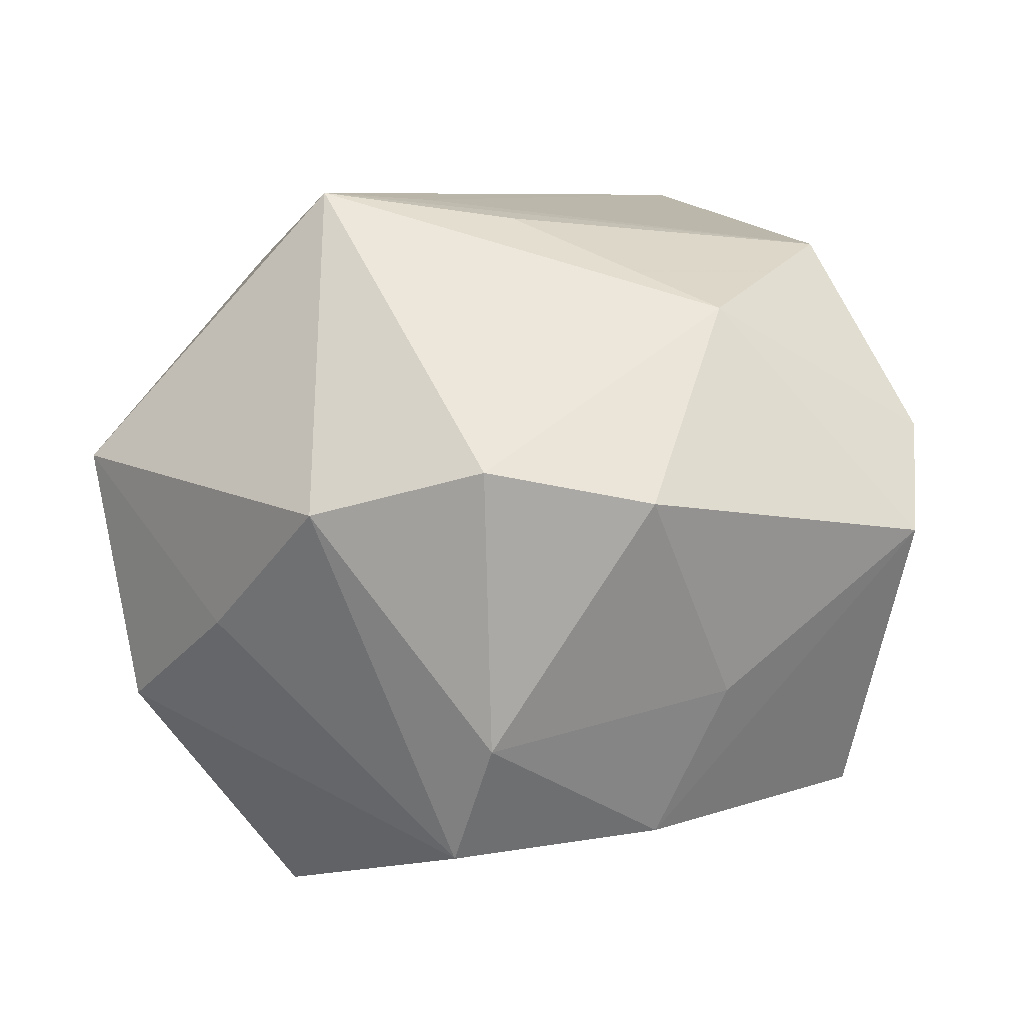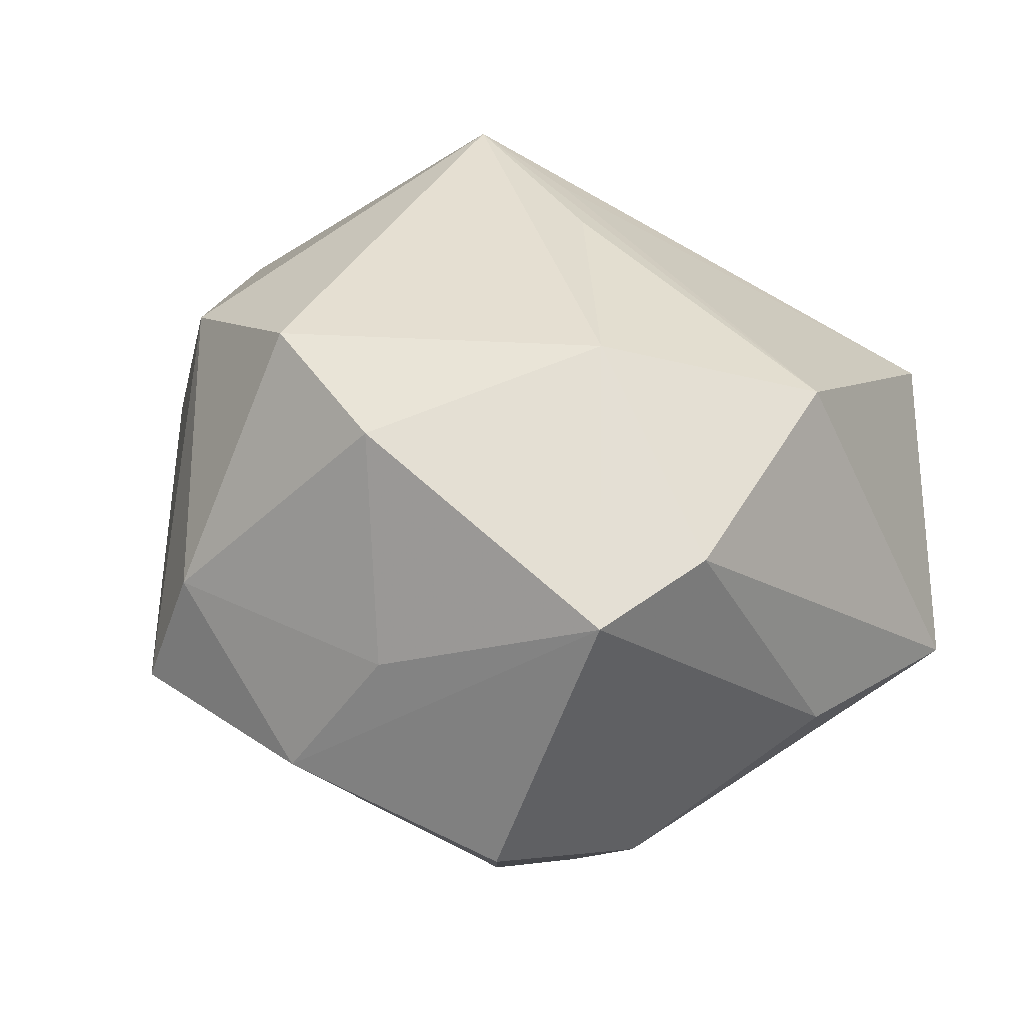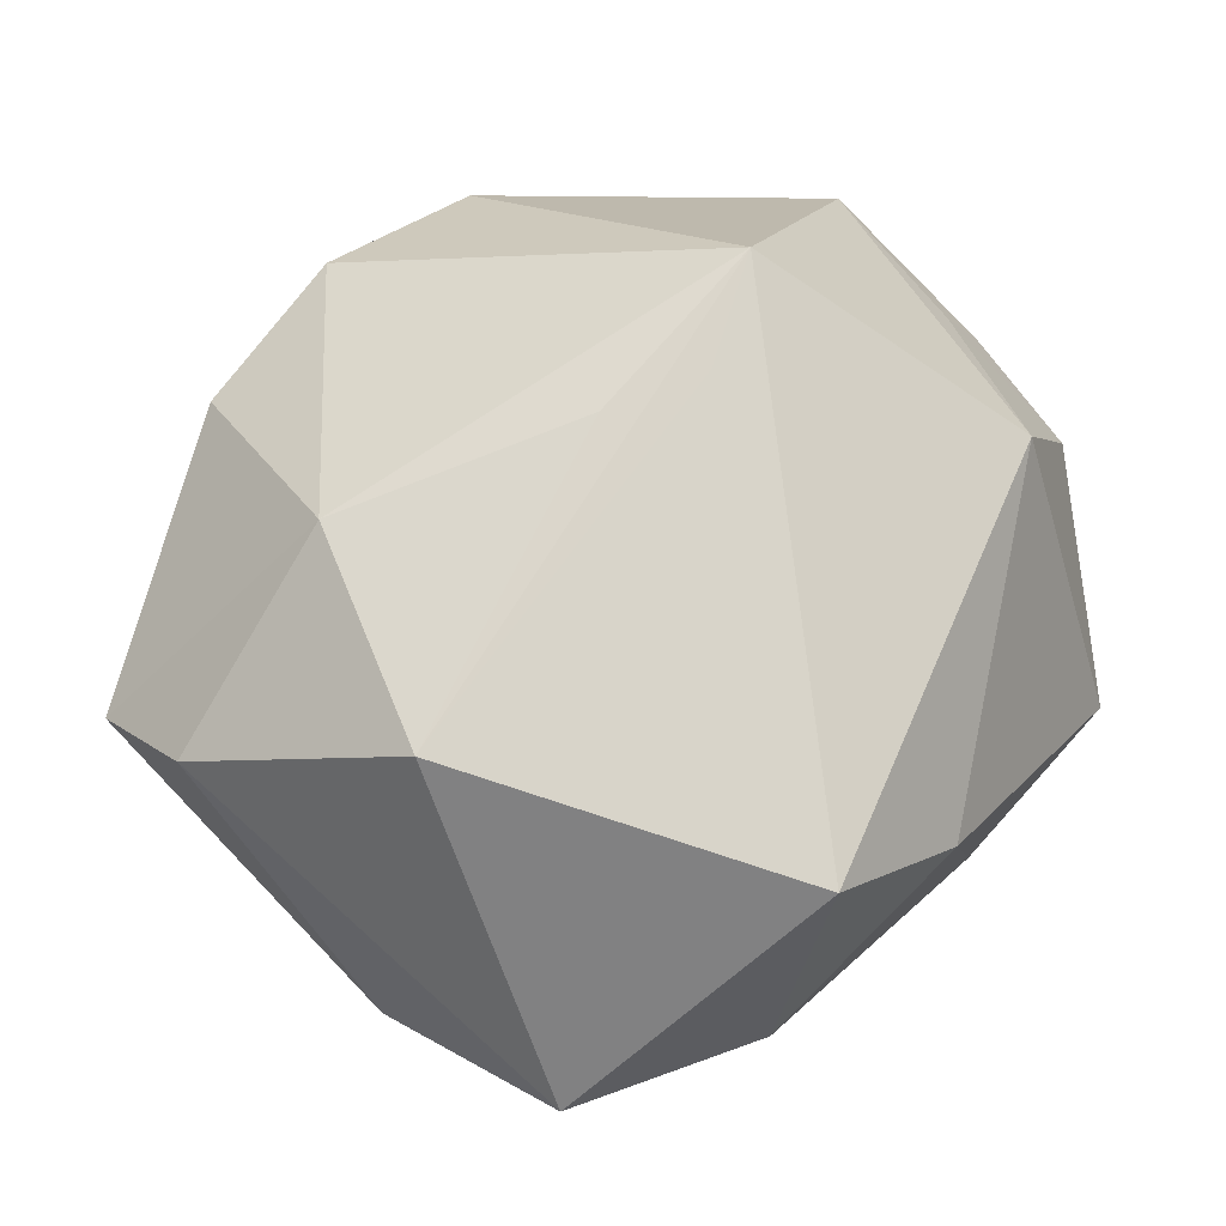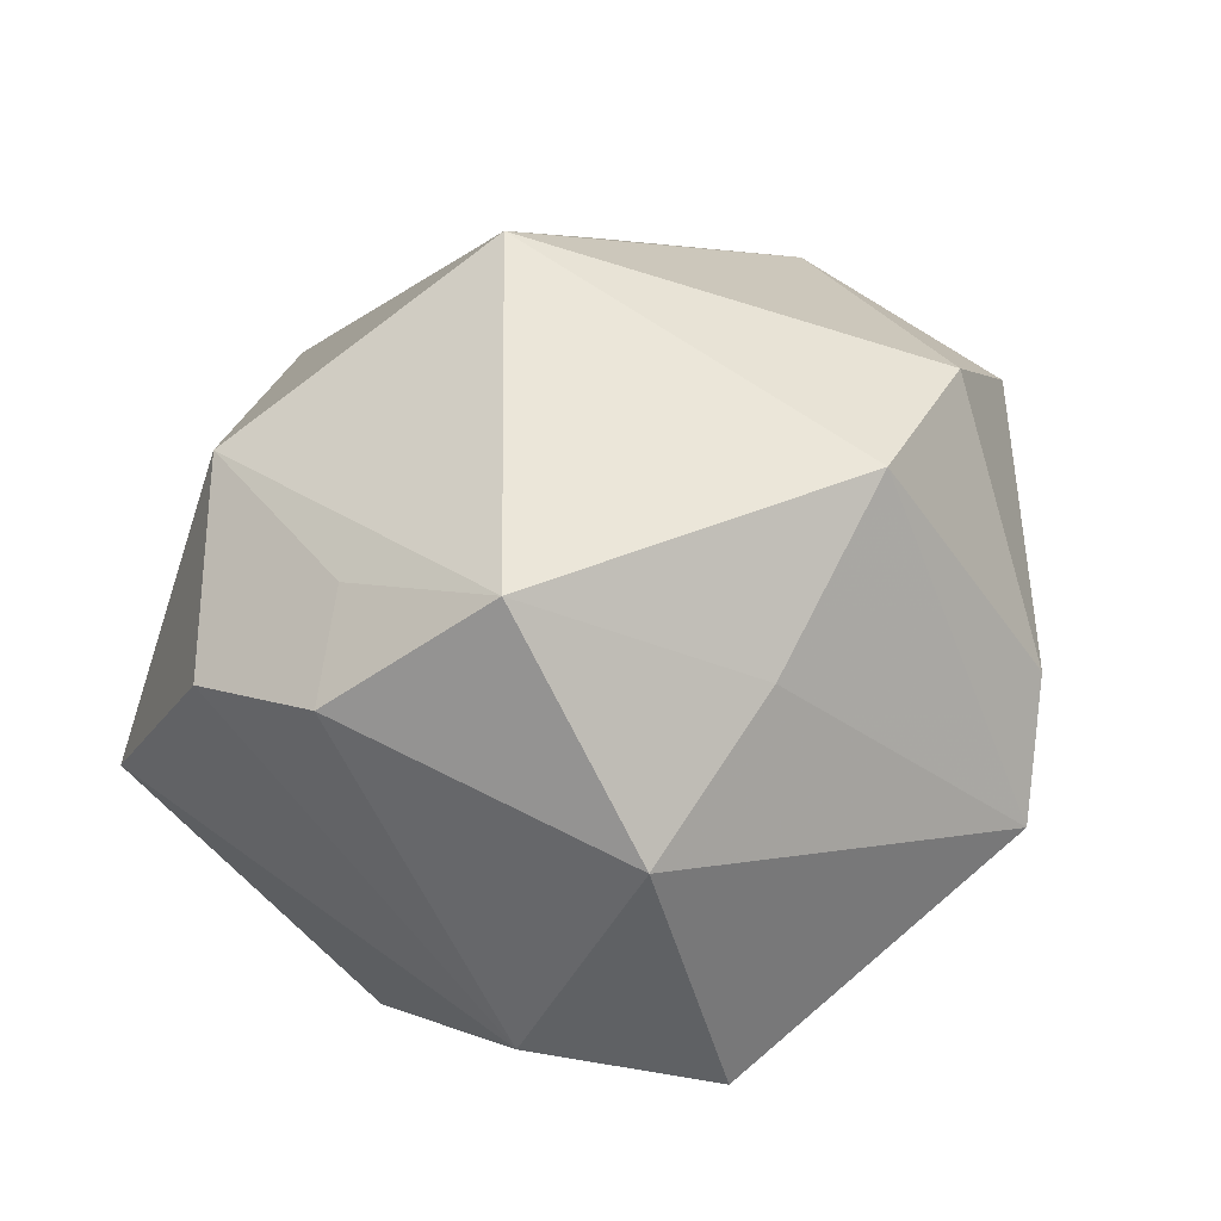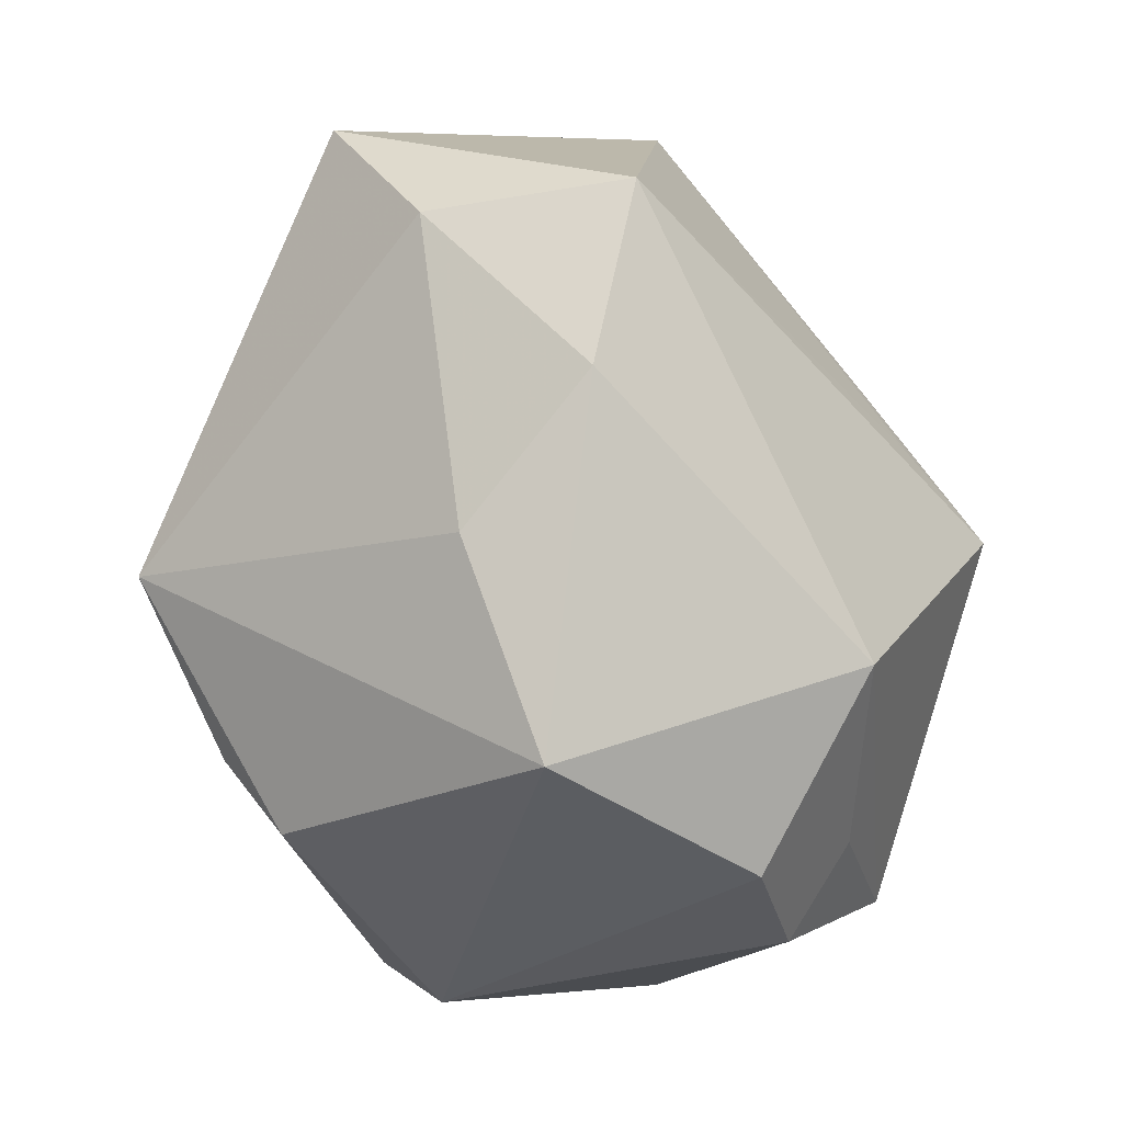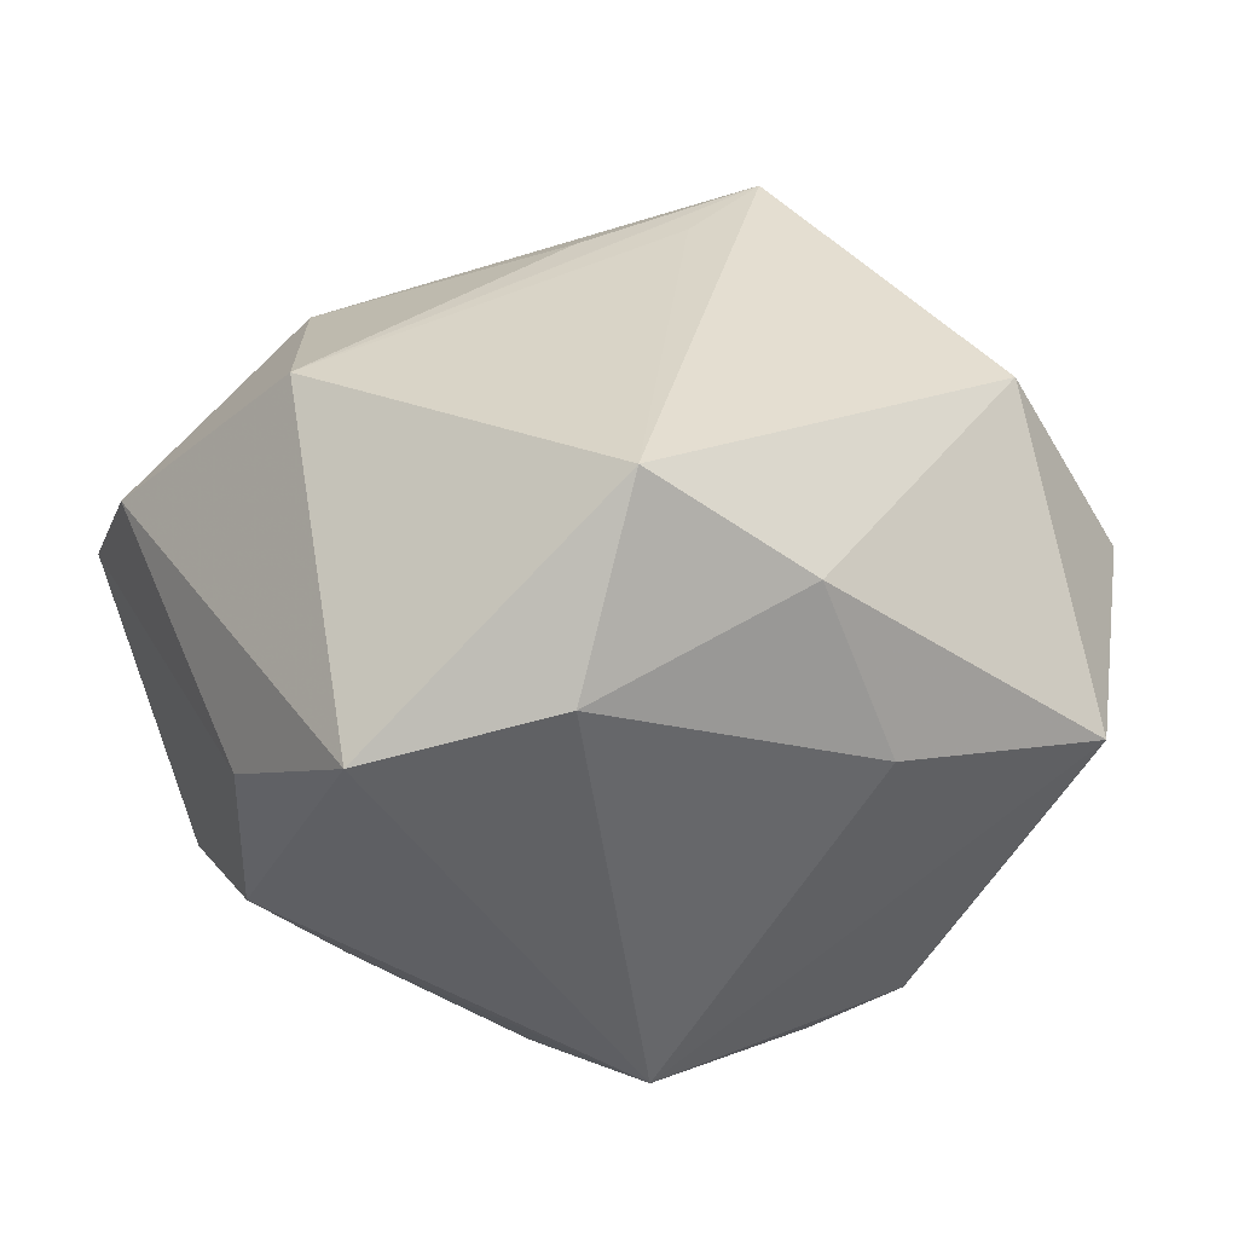
<metadata>
{"format":"obj","ext":"obj","renderer":"f3d","projection":"perspective","resolution":1024,"background":"white","views":[{"elev":-54.3,"azim":11.2,"up":"+Y"},{"elev":20.6,"azim":51.9,"up":"+Z"},{"elev":48.1,"azim":129.9,"up":"+Z"},{"elev":24.9,"azim":-69.7,"up":"+Z"},{"elev":74.1,"azim":-107.0,"up":"+Y"},{"elev":1.7,"azim":151.3,"up":"+Z"}]}
</metadata>
<code>
v 0.0291 0.04454 -0.00571
v -0.03374 -0.03 0.0128
v -0.02939 0.032 0.02683
v 0.02463 0.04825 0.01694
v -0.0467 0.02645 0.008974
v 0.02755 -0.01194 -0.03497
v -0.03577 -0.02669 -0.03277
v -0.006146 0.0445 -0.01172
v -0.01771 -0.03602 0.03015
v -0.002014 -0.04951 0.002792
v 0.008536 -0.005427 -0.04509
v 0.03695 -0.03174 -0.02473
v 0.0315 -0.01198 0.03367
v 0.02532 -0.03997 -0.001179
v 0.04358 0.01144 0.02647
v 0.005528 0.04955 0.006212
v 0.04679 0.03173 -0.0113
v 0.05225 -0.01377 0.0139
v -0.03213 0.04408 -0.01046
v -0.0522 0.01048 0.01151
v -0.01515 0.01455 -0.04271
v -0.04873 -0.02242 -0.001744
v 0.02126 -0.03835 0.02579
v 0.01402 -0.04506 -0.01681
v 0.05008 -0.02737 0.008277
v 0.006909 0.01878 -0.04622
v 0.0184 -0.01727 -0.03831
v 0.005739 -0.01068 -0.04379
v -0.02559 0.01718 -0.03875
v -0.002581 0.01014 0.04282
v 0.04858 0.008695 -0.01336
v -0.01404 0.005783 0.0485
v -0.04373 0.01143 0.02132
v 0.03895 -0.01222 -0.02864
v -0.04513 -0.006988 -0.02724
v -0.04865 -0.007689 0.02498
v 0.00322 -0.03782 0.03335
v 0.008013 0.004493 0.04125
v -0.009416 -0.05045 -0.01176
f 19 26 29
f 32 4 3
f 34 26 17
f 36 32 3
f 35 19 29
f 29 7 35
f 35 7 22
f 22 7 39
f 25 18 13
f 13 18 15
f 17 4 15
f 15 18 17
f 23 25 13
f 33 36 3
f 22 36 20
f 20 35 22
f 36 33 20
f 1 4 17
f 17 26 1
f 6 34 12
f 26 34 6
f 21 7 29
f 21 28 7
f 29 26 21
f 10 39 24
f 12 25 24
f 24 39 7
f 31 34 17
f 17 18 31
f 18 25 31
f 12 34 31
f 31 25 12
f 38 32 13
f 13 15 38
f 38 15 32
f 4 32 30
f 30 15 4
f 32 15 30
f 32 36 9
f 9 39 10
f 19 35 5
f 35 20 5
f 3 19 5
f 5 33 3
f 5 20 33
f 4 1 16
f 16 19 3
f 3 4 16
f 11 21 26
f 28 21 11
f 26 6 11
f 12 24 27
f 28 11 27
f 7 28 27
f 27 24 7
f 27 6 12
f 27 11 6
f 25 23 14
f 14 24 25
f 14 23 10
f 10 24 14
f 32 9 37
f 13 32 37
f 37 23 13
f 10 23 37
f 37 9 10
f 2 36 22
f 2 9 36
f 22 39 2
f 39 9 2
f 19 16 8
f 8 16 1
f 26 19 8
f 8 1 26

</code>
